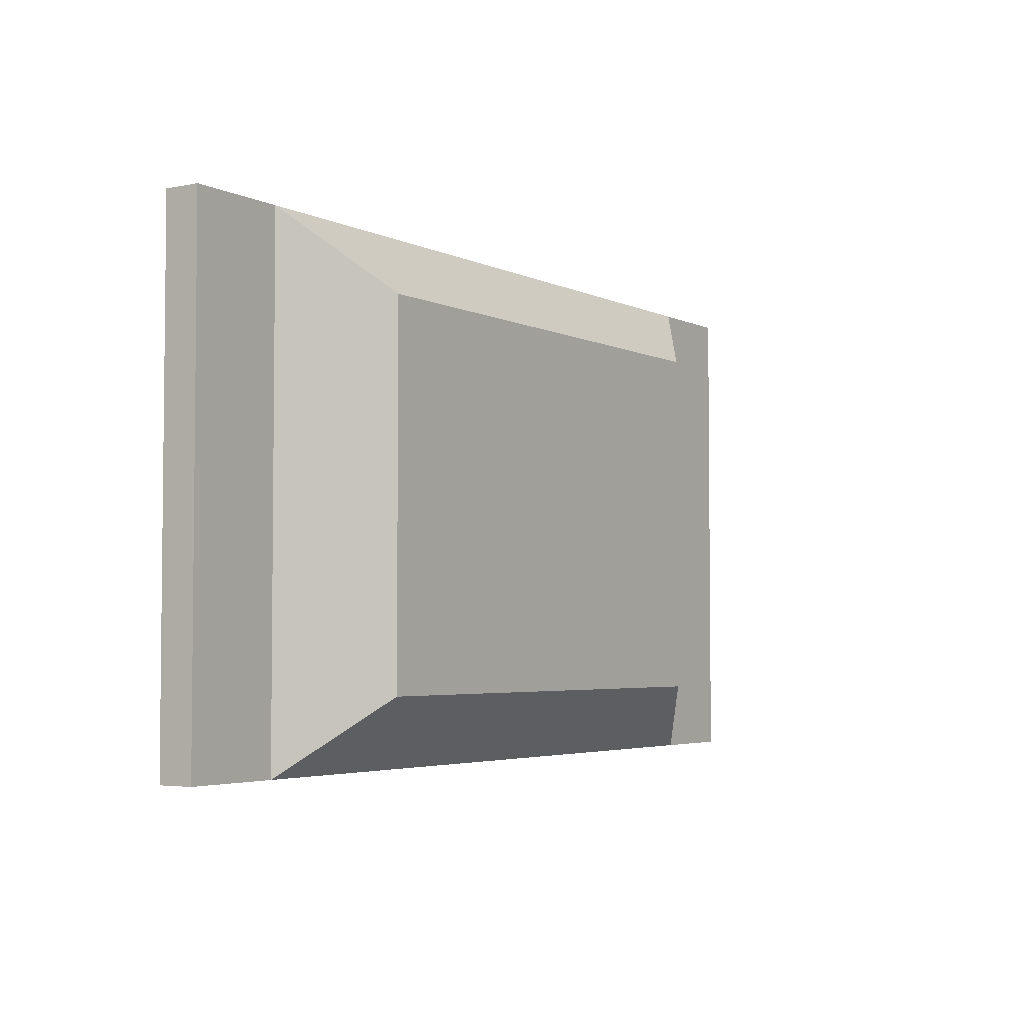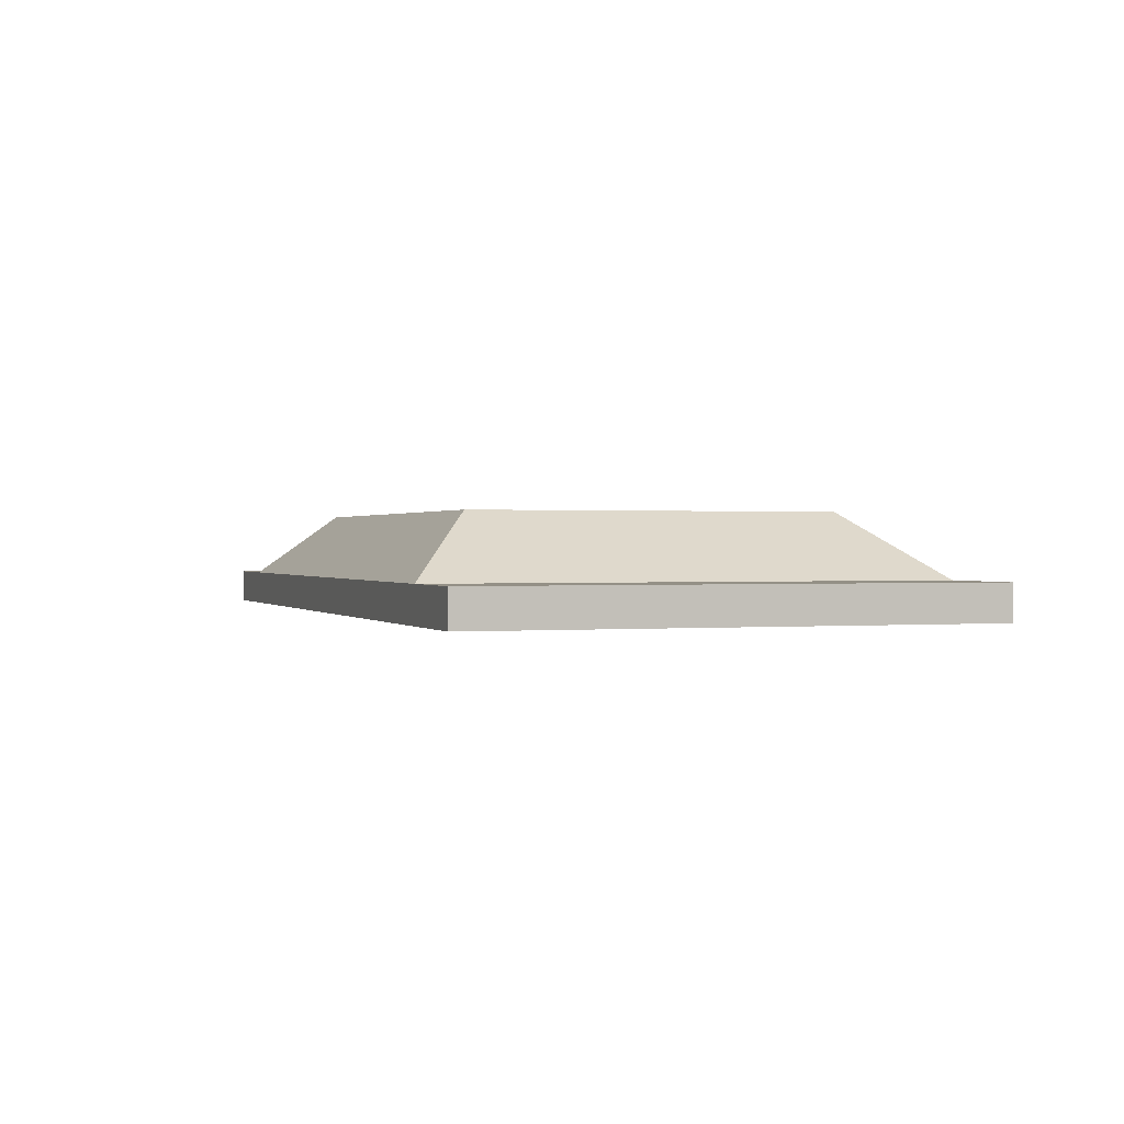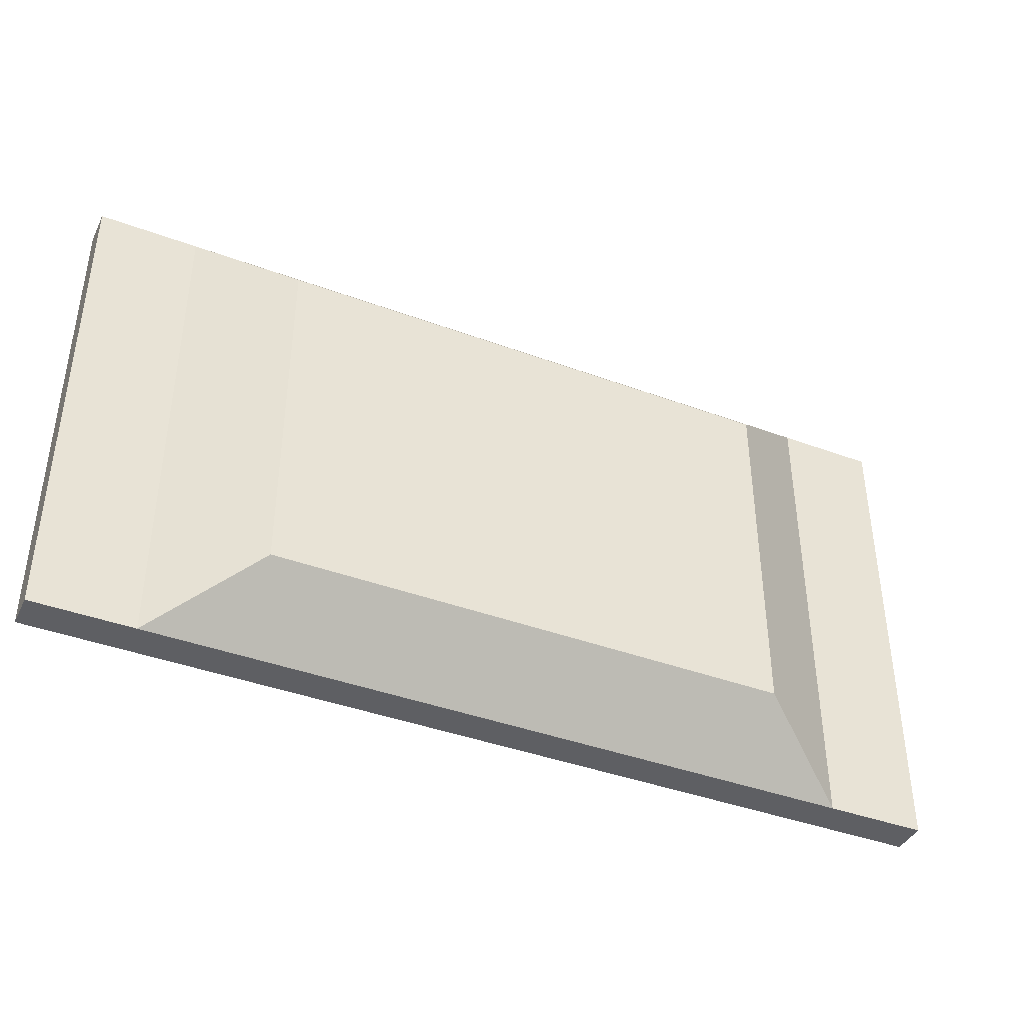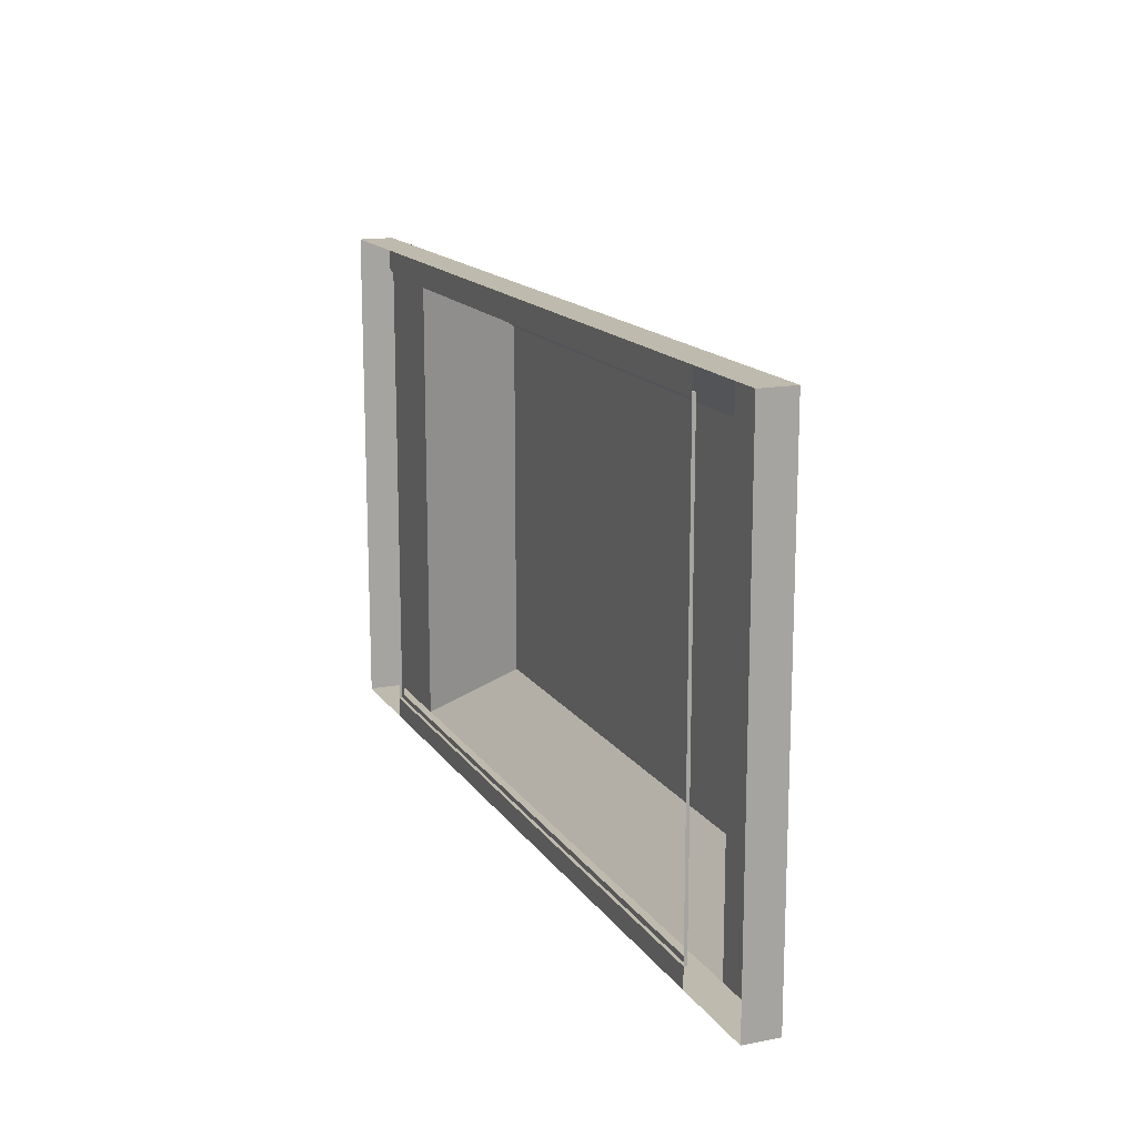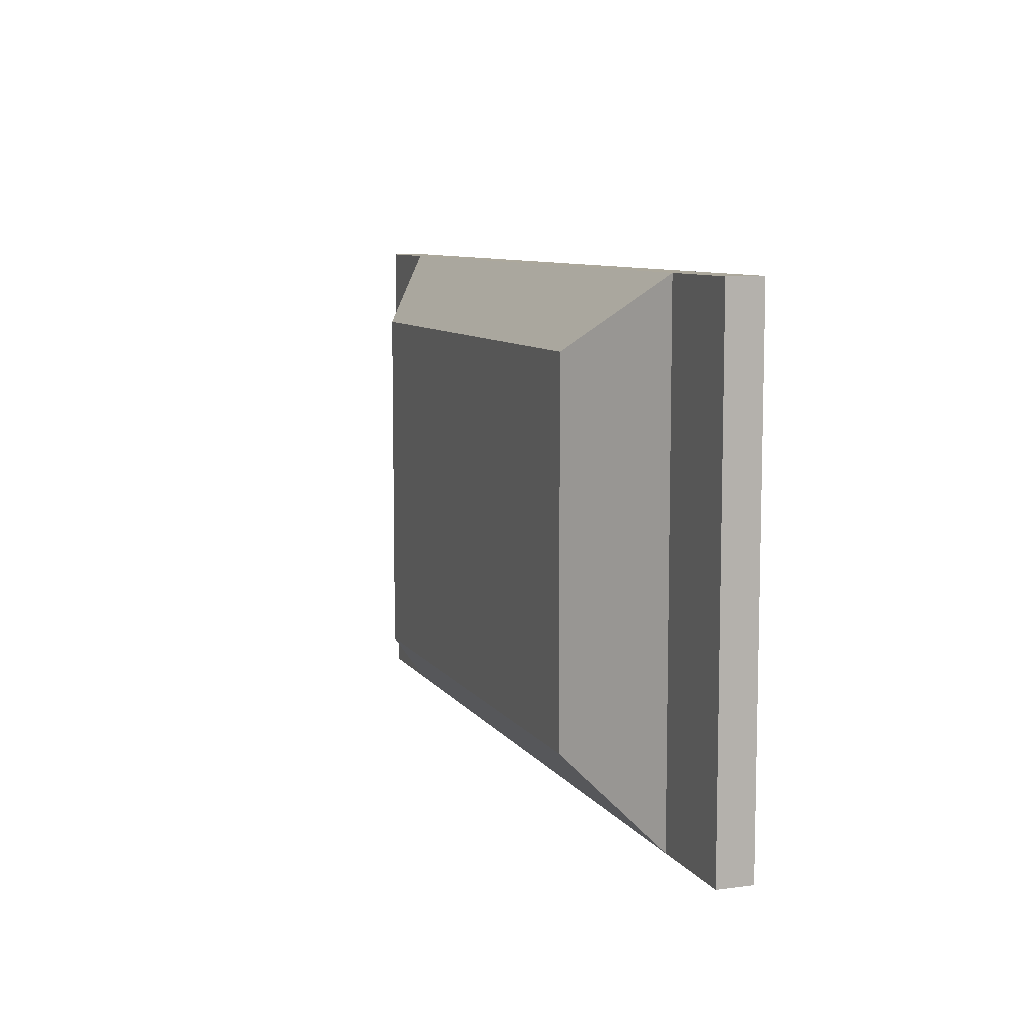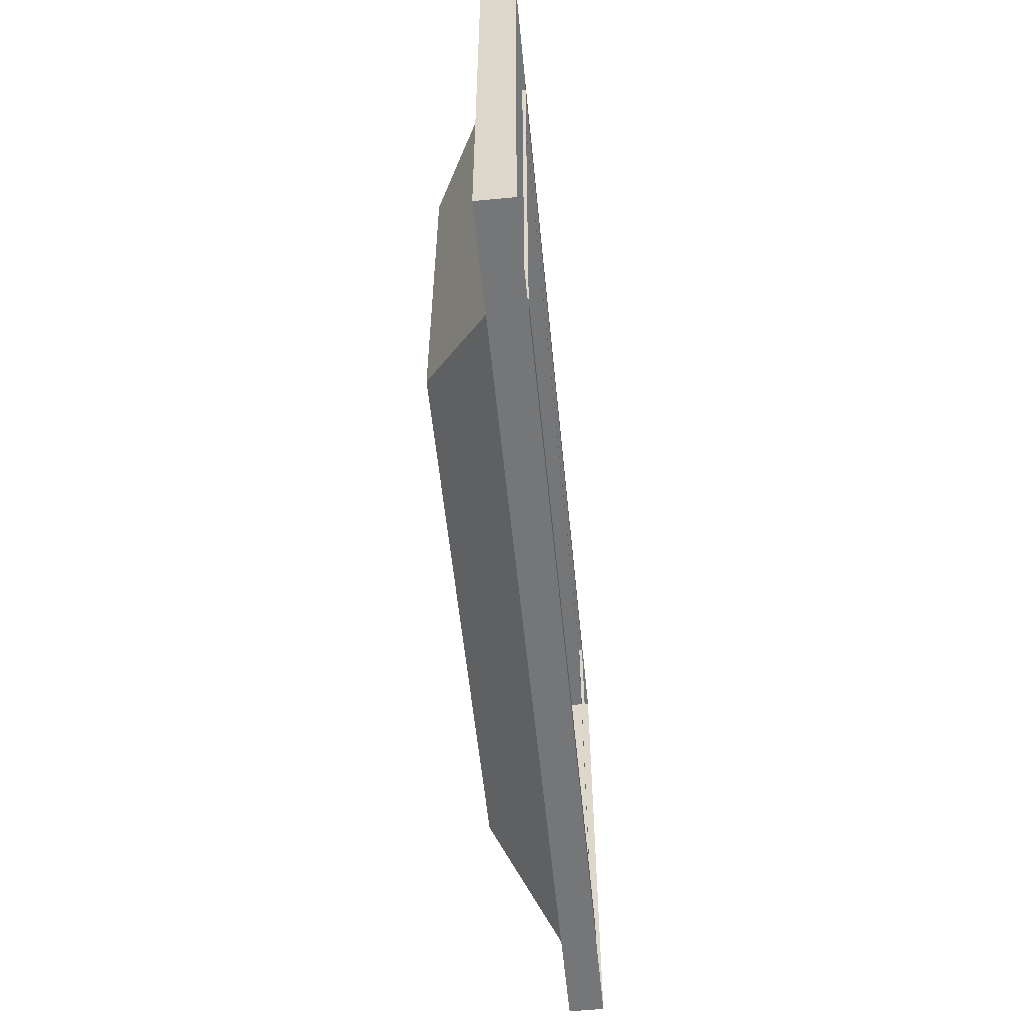
<metadata>
{"format":"obj","ext":"obj","renderer":"f3d","projection":"perspective","resolution":1024,"background":"white","views":[{"elev":-3.8,"azim":123.3,"up":"+Z"},{"elev":0.5,"azim":-109.0,"up":"+Y"},{"elev":-40.6,"azim":155.6,"up":"+Z"},{"elev":15.4,"azim":67.5,"up":"+Z"},{"elev":8.5,"azim":-109.7,"up":"+Z"},{"elev":-56.7,"azim":-84.3,"up":"+Z"}]}
</metadata>
<code>
o MeshTelevision_11_0_GeomSubset_0
v 0.000799 -0.01816 0.05101
v -0.000799 -0.01816 0.05101
v 0.000799 -0.01656 0.05101
v -0.000799 -0.01656 0.05101
v 0.000799 -0.01816 0.05101
v -0.000799 -0.01816 0.05101
v 0.000799 -0.01656 0.05101
v -0.000799 -0.01656 0.05101
v 0.000799 -0.01816 0.05101
v -0.000799 -0.01816 0.05101
v 0.000799 -0.01656 0.05101
v -0.000799 -0.01656 0.05101
v 0.000799 -0.01816 0.05101
v -0.000799 -0.01816 0.05101
v 0.000799 -0.01656 0.05101
v -0.000799 -0.01656 0.05101
v 0.000799 -0.01816 0.05101
v -0.000799 -0.01816 0.05101
v 0.000799 -0.01656 0.05101
v -0.000799 -0.01656 0.05101
v 0.471 -0.1469 -0.2281
v -0.471 -0.1469 -0.2281
v 0.471 -0.1469 0.38
v -0.471 -0.1469 0.38
v 0.471 -0.1006 0.38
v -0.471 -0.1006 0.38
v 0.471 -0.1006 -0.2281
v -0.471 -0.1006 -0.2281
v 0.3437 -0.01736 0.2933
v -0.3437 -0.01736 0.2933
v -0.3437 -0.01736 -0.1414
v 0.3437 -0.01736 -0.1414
v -0.6038 -0.1006 -0.2281
v -0.6038 -0.1469 -0.2281
v -0.6038 -0.1006 0.38
v -0.6038 -0.1469 0.38
v 0.6038 -0.1006 -0.2281
v 0.6038 -0.1469 -0.2281
v 0.6038 -0.1469 0.38
v 0.6038 -0.1006 0.38
v -0.4922 -0.1719 -0.2281
v -0.4922 -0.1719 0.38
v -0.5826 -0.1719 -0.2281
v -0.5826 -0.1719 0.38
v 0.494 -0.1718 0.38
v 0.5808 -0.1718 0.38
v 0.5808 -0.1718 -0.2281
v 0.494 -0.1718 -0.2281
v -0.5374 -0.1719 0.38
v -0.5374 -0.1006 0.38
v -0.5374 -0.1006 -0.2281
v -0.5374 -0.1719 -0.2281
v 0.5374 -0.1718 0.38
v 0.5374 -0.1718 -0.2281
v 0.5374 -0.1006 -0.2281
v 0.5374 -0.1006 0.38
v -0.471 -0.1546 -0.2281
v -0.4774 -0.1637 -0.2281
v -0.471 -0.1546 0.38
v -0.4774 -0.1637 0.38
v -0.6038 -0.1546 -0.2281
v -0.5974 -0.1637 -0.2281
v -0.5974 -0.1637 0.38
v -0.6038 -0.1546 0.38
v 0.471 -0.1545 0.38
v 0.4777 -0.1633 0.38
v 0.6038 -0.1545 0.38
v 0.5972 -0.1633 0.38
v 0.5972 -0.1633 -0.2281
v 0.6038 -0.1545 -0.2281
v 0.471 -0.1545 -0.2281
v 0.4777 -0.1633 -0.2281
v 0.471 -0.1469 0.407
v -0.471 -0.1469 0.407
v -0.471 -0.1006 0.407
v 0.471 -0.1006 0.407
v -0.3437 -0.01736 0.3142
v 0.3437 -0.01736 0.3142
v -0.5374 -0.1469 0.407
v -0.5374 -0.1006 0.407
v 0.5374 -0.1006 0.407
v 0.5374 -0.1469 0.407
v -0.6038 -0.1469 0.407
v -0.6038 -0.1006 0.407
v 0.6038 -0.1006 0.407
v 0.6038 -0.1469 0.407
v -0.4774 -0.1637 0.407
v -0.471 -0.1546 0.407
v -0.5374 -0.1637 0.407
v -0.5374 -0.1546 0.407
v -0.6038 -0.1546 0.407
v -0.5974 -0.1637 0.407
v 0.471 -0.1545 0.407
v 0.4777 -0.1633 0.407
v 0.5374 -0.1545 0.407
v 0.5374 -0.1633 0.407
v 0.6038 -0.1545 0.407
v 0.5972 -0.1633 0.407
v -0.4922 -0.1719 0.407
v -0.5374 -0.1719 0.407
v 0.5374 -0.1718 0.407
v 0.494 -0.1718 0.407
v -0.5826 -0.1719 0.407
v 0.5808 -0.1718 0.407
v 0.471 -0.1006 -0.2551
v -0.471 -0.1006 -0.2551
v -0.471 -0.1469 -0.2551
v 0.471 -0.1469 -0.2551
v 0.3437 -0.01736 -0.1623
v -0.3437 -0.01736 -0.1623
v -0.5374 -0.1006 -0.2551
v -0.5374 -0.1469 -0.2551
v 0.5374 -0.1469 -0.2551
v 0.5374 -0.1006 -0.2551
v -0.6038 -0.1006 -0.2551
v -0.6038 -0.1469 -0.2551
v 0.6038 -0.1469 -0.2551
v 0.6038 -0.1006 -0.2551
v -0.471 -0.1546 -0.2551
v -0.4774 -0.1637 -0.2551
v -0.5374 -0.1546 -0.2551
v -0.5374 -0.1637 -0.2551
v -0.6038 -0.1546 -0.2551
v -0.5974 -0.1637 -0.2551
v 0.6038 -0.1545 -0.2551
v 0.5972 -0.1633 -0.2551
v 0.5374 -0.1545 -0.2551
v 0.5374 -0.1633 -0.2551
v 0.4777 -0.1633 -0.2551
v 0.471 -0.1545 -0.2551
v -0.5374 -0.1719 -0.2551
v -0.4922 -0.1719 -0.2551
v 0.494 -0.1718 -0.2551
v 0.5374 -0.1718 -0.2551
v -0.5826 -0.1719 -0.2551
v 0.5808 -0.1718 -0.2551
v 0.464 -0.1469 -0.2211
v -0.464 -0.1469 -0.2211
v -0.464 -0.1469 0.373
v 0.464 -0.1469 0.373
v 0.3939 -0.1469 -0.1671
v -0.3939 -0.1469 -0.1671
v -0.3939 -0.1469 0.319
v 0.3939 -0.1469 0.319
v 0.3841 -0.1374 -0.1572
v -0.3841 -0.1374 -0.1572
v -0.3841 -0.1374 0.3091
v 0.3841 -0.1374 0.3091
v 0.471 -0.1425 -0.2281
v -0.471 -0.1425 -0.2281
v -0.464 -0.1425 -0.2211
v 0.464 -0.1425 -0.2211
v -0.471 -0.1425 0.38
v -0.464 -0.1425 0.373
v 0.471 -0.1425 0.38
v 0.464 -0.1425 0.373
v 0 -0.1469 -0.2211
v 0 -0.1469 -0.1671
v -1e-06 -0.1374 -0.1572
v -1e-06 -0.1374 0.3091
v 0 -0.1469 0.319
v 0 -0.1469 0.373
v 0 -0.1425 0.373
v 0 -0.1425 0.38
v 0 -0.1469 0.38
v 0 -0.1469 0.407
v 0 -0.1006 0.407
v 0 -0.01736 0.3142
v 0 -0.01736 0.2933
v 0 -0.01736 -0.1414
v 0 -0.01736 -0.1623
v 0 -0.1006 -0.2551
v 0 -0.1469 -0.2551
v 0 -0.1469 -0.2281
v 0 -0.1425 -0.2281
v 0 -0.1425 -0.2211
f 1 2 4 3
f 73 166 167 76
f 29 169 170 32
f 105 172 173 108
f 34 33 35 36
f 37 38 39 40
f 172 105 109 171
f 27 25 29 32
f 167 168 78 76
f 31 30 26 28
f 107 106 111 112
f 28 26 50 51
f 75 74 79 80
f 105 108 113 114
f 73 76 81 82
f 25 27 55 56
f 80 79 83 84
f 51 50 35 33
f 112 111 115 116
f 114 113 117 118
f 56 55 37 40
f 82 81 85 86
f 23 165 166 73
f 75 26 30 77
f 169 29 78 168
f 76 78 29 25
f 50 26 75 80
f 25 56 81 76
f 36 35 84 83
f 35 50 80 84
f 56 40 85 81
f 40 39 86 85
f 174 21 108 173
f 105 27 32 109
f 32 170 171 109
f 106 110 31 28
f 28 51 111 106
f 55 27 105 114
f 51 33 115 111
f 33 34 116 115
f 38 37 118 117
f 37 55 114 118
f 149 175 176 152
f 150 153 154 151
f 164 155 156 163
f 155 149 152 156
f 21 174 175 149
f 22 24 153 150
f 165 23 155 164
f 23 21 149 155
f 153 164 163 154
f 24 165 164 153
f 166 165 24 74
f 167 166 74 75
f 75 77 168 167
f 30 169 168 77
f 170 169 30 31
f 171 170 31 110
f 106 172 171 110
f 173 172 106 107
f 22 174 173 107
f 175 174 22 150
f 176 175 150 151

</code>
